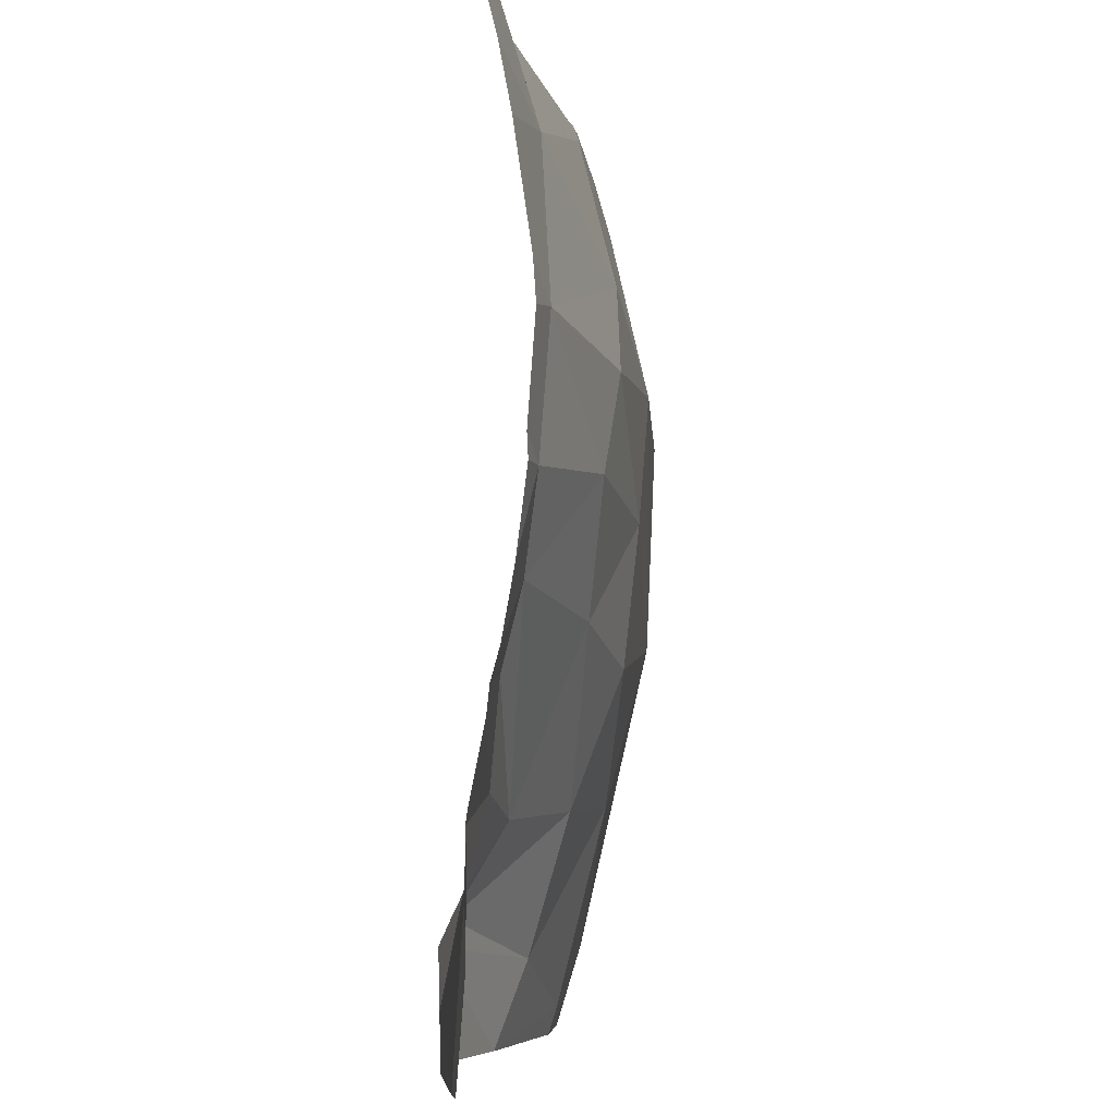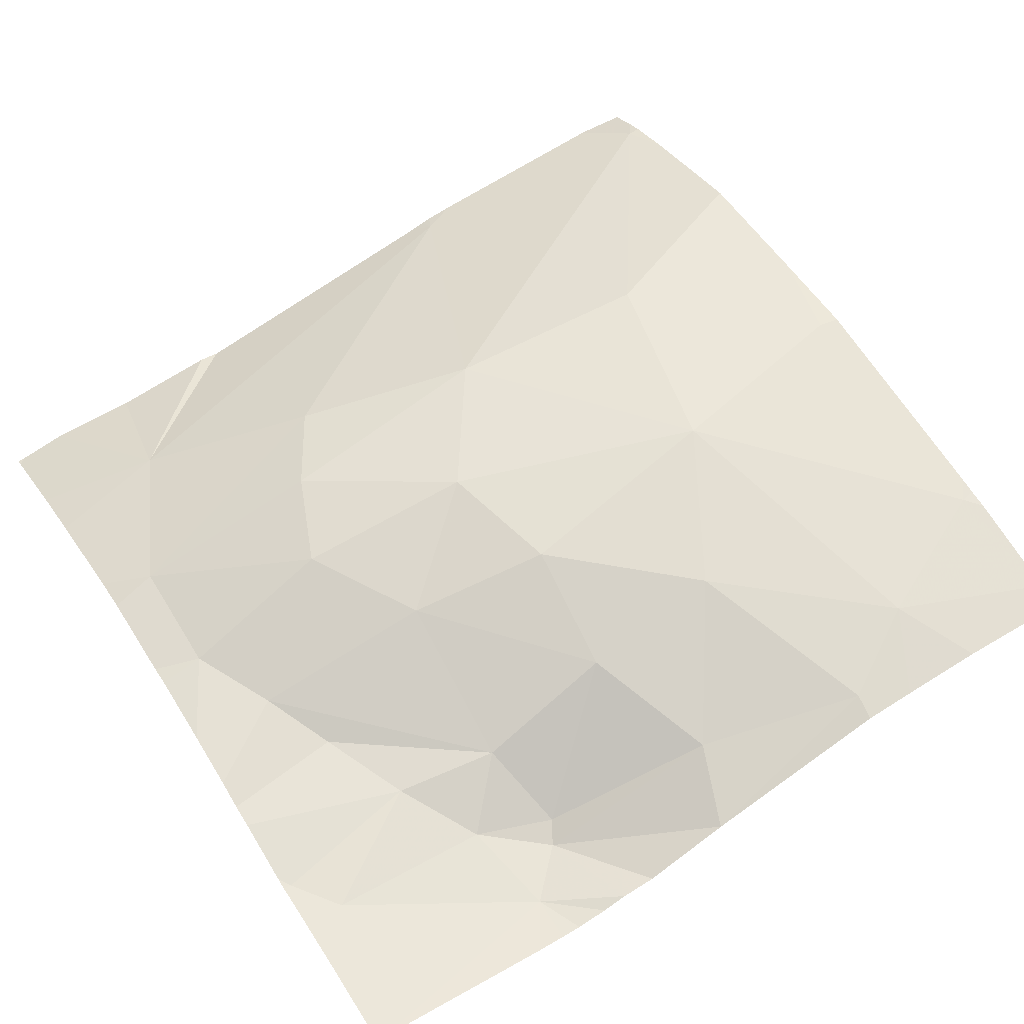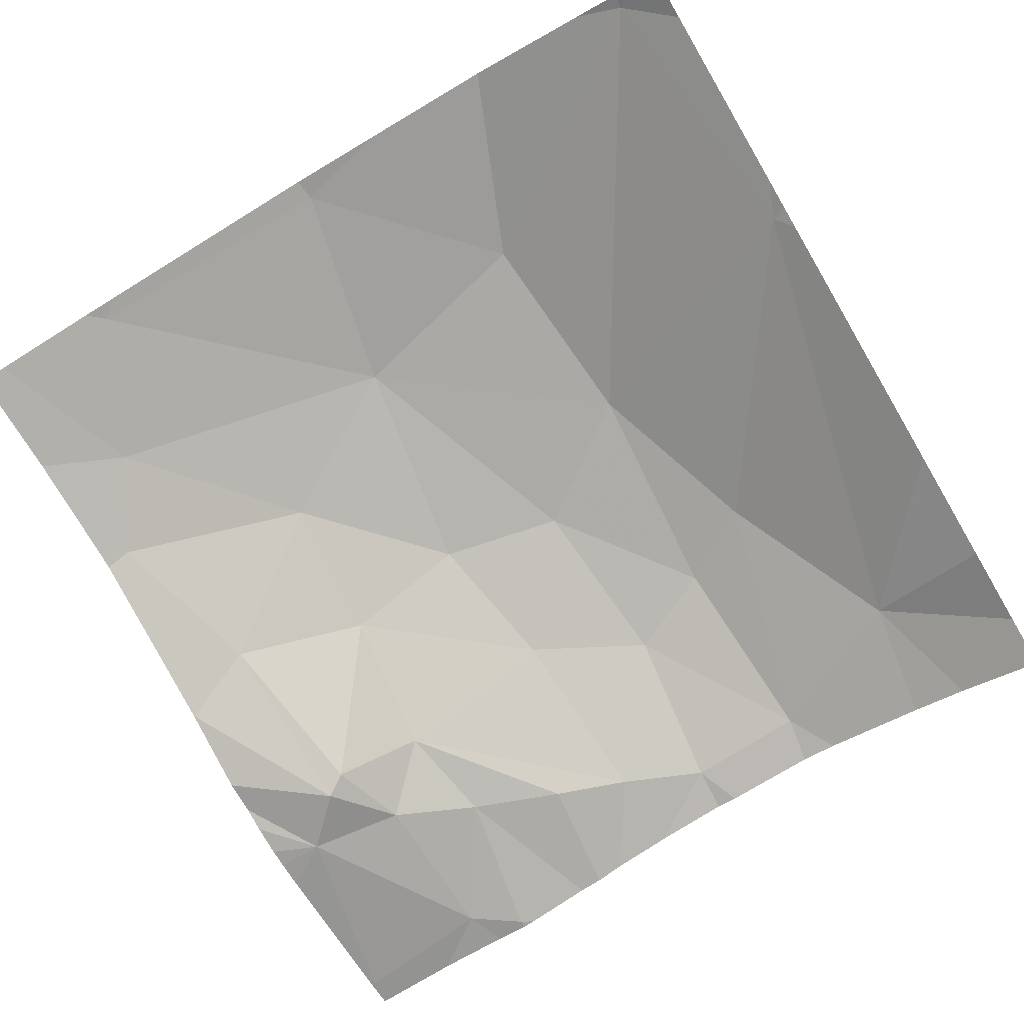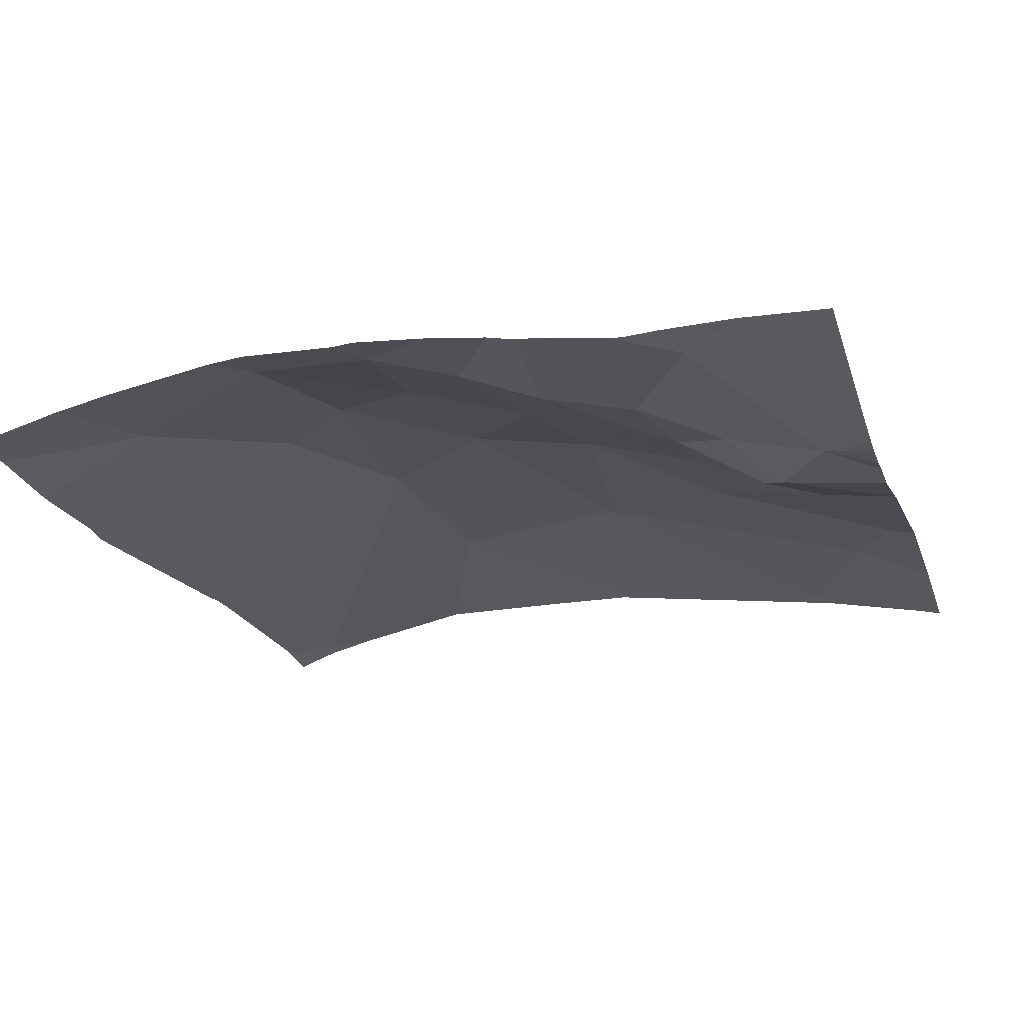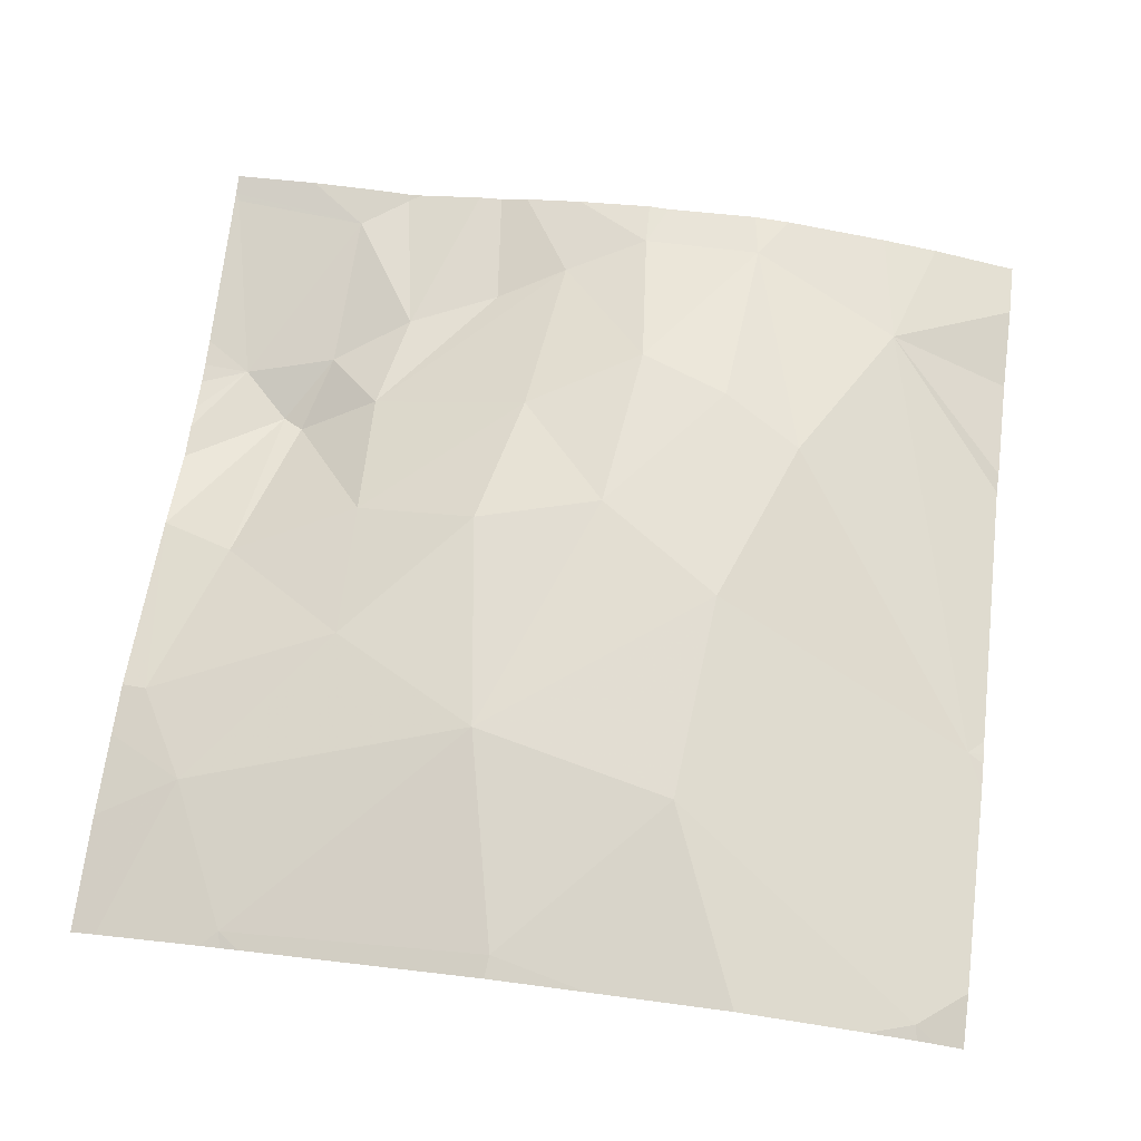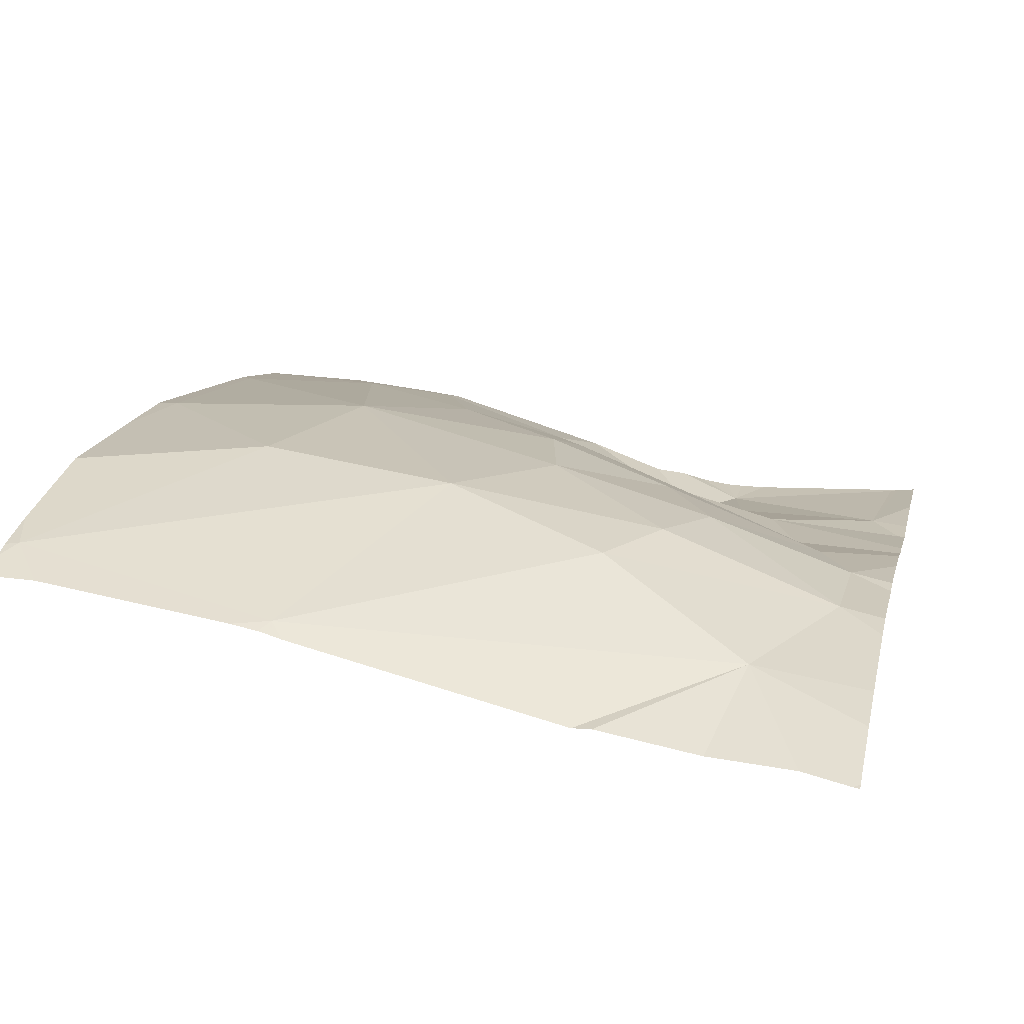
<metadata>
{"format":"obj","ext":"obj","renderer":"f3d","projection":"perspective","resolution":1024,"background":"white","views":[{"elev":-5.8,"azim":-91.8,"up":"+Y"},{"elev":53.4,"azim":-32.2,"up":"+Z"},{"elev":-69.9,"azim":120.6,"up":"+Z"},{"elev":-28.6,"azim":-73.0,"up":"+Z"},{"elev":73.3,"azim":97.7,"up":"+Z"},{"elev":20.2,"azim":-166.6,"up":"+Z"}]}
</metadata>
<code>
v -64.11 268.3 483.5
v -64.31 268.1 483.5
v -64.47 268.6 483.6
v -64.67 268.3 483.4
v -64.32 268.1 483.5
v -64.2 268.1 483.5
v -63.88 270 483.6
v -63.79 268.4 483.6
v -63.76 269 483.7
v -63.76 269.5 483.7
v -65.54 270 483.3
v -65.6 268.1 483.3
v -63.76 269.2 483.7
v -65.57 268.4 483.3
v -65.17 268.2 483.2
v -64.44 270 483.5
v -65.11 270 483.4
v -65.07 270 483.4
v -64.74 268.1 483.3
v -65.06 268.3 483.2
v -64.32 270 483.5
v -65.04 268.3 483.3
v -65.21 268.4 483.3
v -65.59 268.1 483.3
v -65.62 268.1 483.3
v -63.81 269 483.7
v -65.24 268.1 483.3
v -64.18 269.3 483.7
v -64.28 268.9 483.7
v -64.64 269.4 483.7
v -65.65 268.5 483.3
v -63.76 268.4 483.6
v -65.48 268.9 483.4
v -65.4 268.8 483.4
v -63.79 269.9 483.6
v -65.56 269.4 483.4
v -65.57 269.1 483.4
v -63.76 268.5 483.6
v -63.76 268.4 483.6
v -65.32 268.6 483.3
v -65.23 269.1 483.5
v -63.76 268.1 483.5
v -65.08 268.9 483.5
v -65.09 268.5 483.4
v -64.84 269.1 483.6
v -64.77 268.8 483.6
v -64.79 268.5 483.5
v -65.14 269.3 483.6
v -65.04 269.5 483.6
v -65.06 268.1 483.3
v -65.13 268.1 483.3
v -64.4 270 483.5
v -64.4 270 483.5
v -63.83 270 483.6
v -65.4 269.7 483.4
v -64.38 270 483.5
v -65.34 270 483.3
v -63.76 270 483.6
v -65.67 268.3 483.3
v -65.67 268.5 483.3
v -65.67 268.4 483.3
v -65.67 268.7 483.3
v -65.67 268.8 483.3
v -65.67 268.5 483.3
v -65.67 269.1 483.4
v -65.67 269.4 483.4
v -65.67 269.1 483.4
v -65.67 268.9 483.4
v -65.67 269.4 483.4
v -65.67 268.7 483.3
v -65.67 270 483.3
v -65.67 269.8 483.3
v -65.67 269.7 483.4
v -63.76 269.9 483.6
v -63.76 269.9 483.6
v -63.76 269.8 483.6
v -65 268.1 483.3
v -64.93 268.1 483.3
v -64.74 268.1 483.3
v -64.74 268.1 483.3
v -65.17 268.1 483.3
v -64.02 268.1 483.5
v -65.6 268.1 483.3
v -65.66 268.1 483.3
v -65.67 268.1 483.3
v -63.76 268.1 483.5
v -65.65 270 483.3
v -65.67 270 483.3
f 2 1 3
f 2 3 4
f 78 20 77
f 6 2 5
f 8 1 42
f 15 14 12
f 84 59 85
f 88 71 87
f 15 12 24
f 87 71 11
f 19 20 78
f 5 19 80
f 54 74 58
f 4 22 20
f 15 20 23
f 4 19 2
f 20 15 77
f 19 4 20
f 18 55 16
f 17 55 18
f 77 15 50
f 28 26 13
f 29 28 30
f 14 31 60
f 62 33 63
f 79 19 78
f 29 26 28
f 30 28 35
f 26 8 38
f 29 3 1
f 1 8 29
f 65 36 66
f 14 15 23
f 76 35 10
f 26 29 8
f 23 40 14
f 37 41 36
f 75 35 76
f 64 40 70
f 40 31 14
f 40 34 62
f 63 37 68
f 43 33 44
f 45 41 43
f 46 29 45
f 4 3 47
f 46 3 29
f 30 45 29
f 22 47 44
f 22 44 23
f 46 43 47
f 30 48 45
f 49 48 30
f 36 48 49
f 23 20 22
f 22 4 47
f 3 46 47
f 44 47 43
f 46 45 43
f 40 44 34
f 33 34 44
f 37 33 41
f 41 48 36
f 48 41 45
f 40 23 44
f 33 43 41
f 50 15 51
f 7 74 54
f 35 52 30
f 51 15 81
f 21 35 7
f 35 28 10
f 71 55 11
f 69 55 73
f 16 52 53
f 55 49 52
f 49 55 36
f 49 30 52
f 55 52 16
f 74 35 75
f 57 55 17
f 25 14 84
f 27 15 24
f 10 28 13
f 59 14 61
f 9 26 38
f 60 31 64
f 61 14 60
f 11 55 57
f 62 34 33
f 25 12 14
f 13 26 9
f 63 33 37
f 64 31 40
f 65 37 36
f 38 8 39
f 24 12 83
f 66 36 69
f 39 8 32
f 67 37 65
f 68 37 67
f 5 2 19
f 32 8 42
f 69 36 55
f 70 40 62
f 7 35 74
f 72 55 71
f 6 1 2
f 21 52 35
f 42 1 82
f 73 55 72
f 80 19 79
f 81 15 27
f 82 1 6
f 53 52 56
f 83 12 25
f 56 52 21
f 84 14 59
f 86 42 82

</code>
